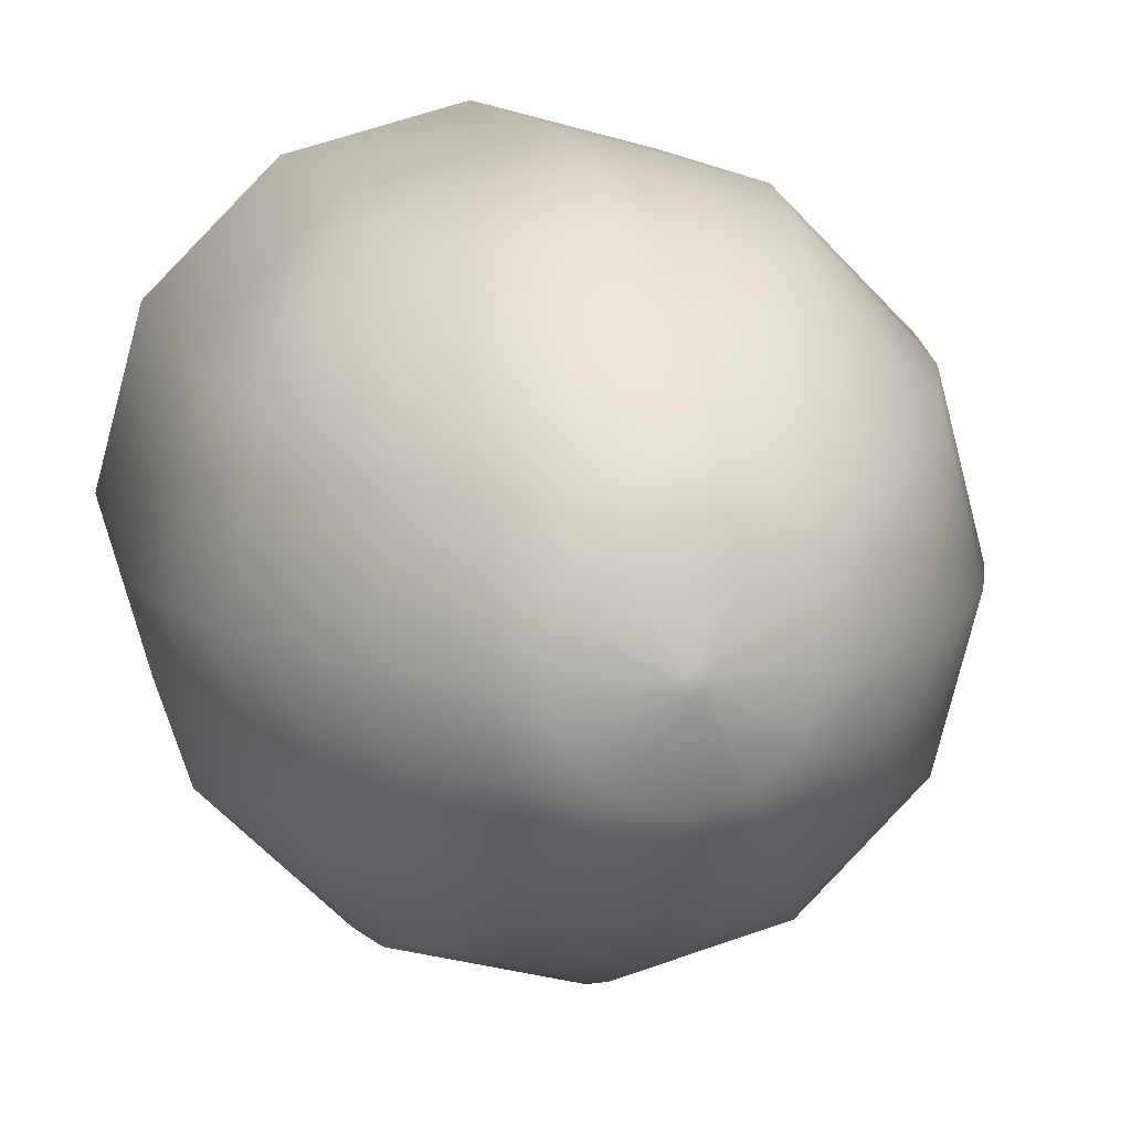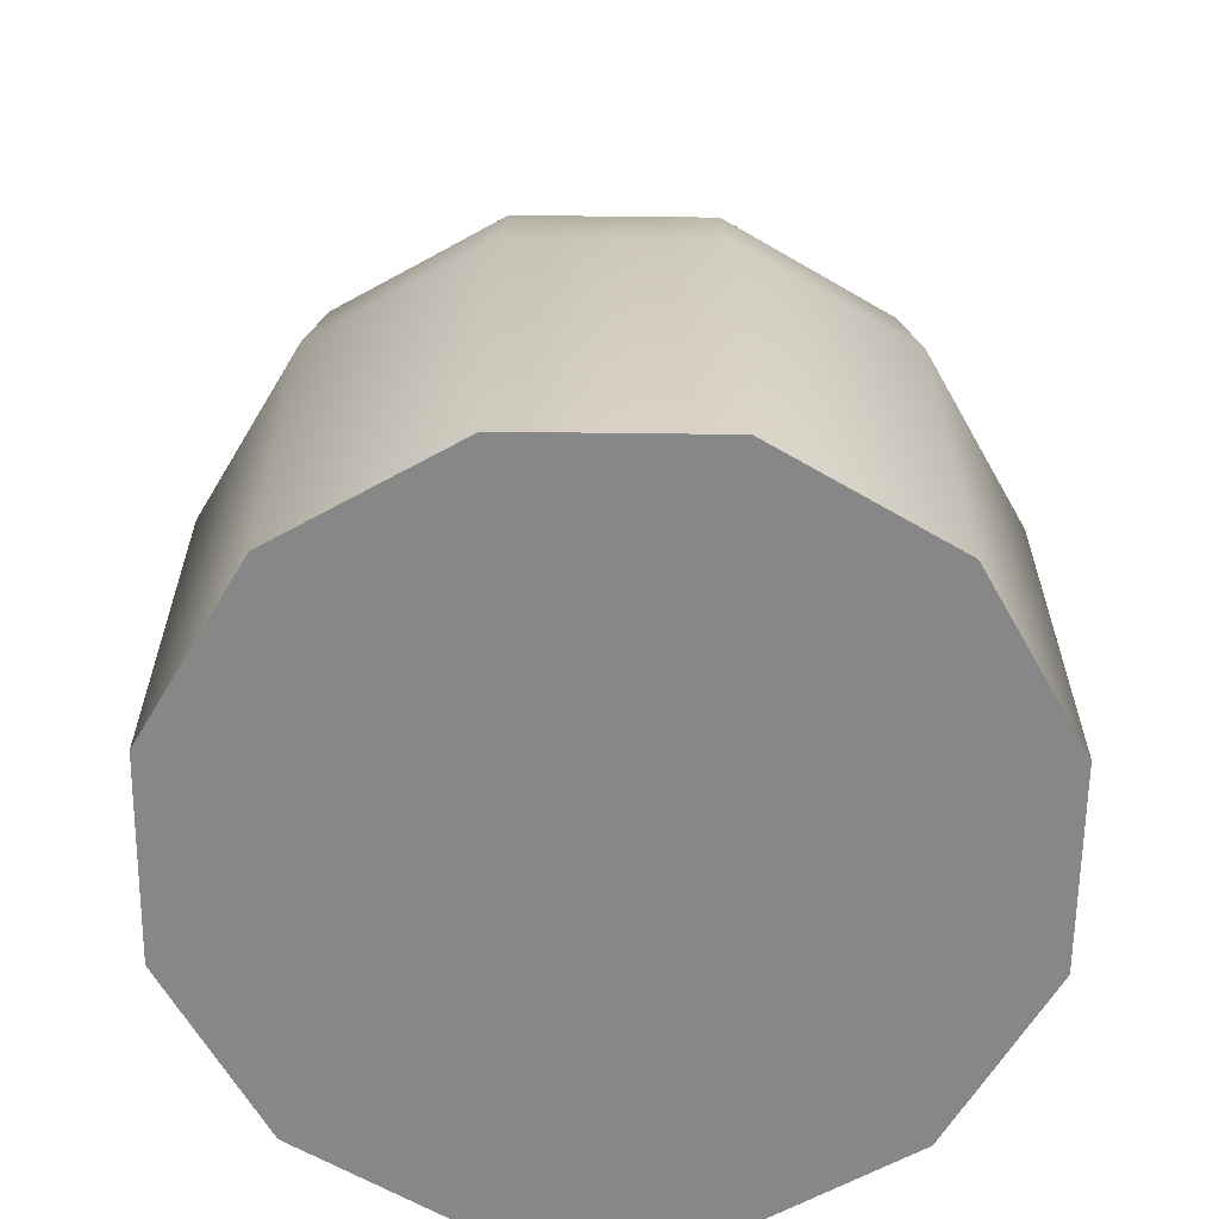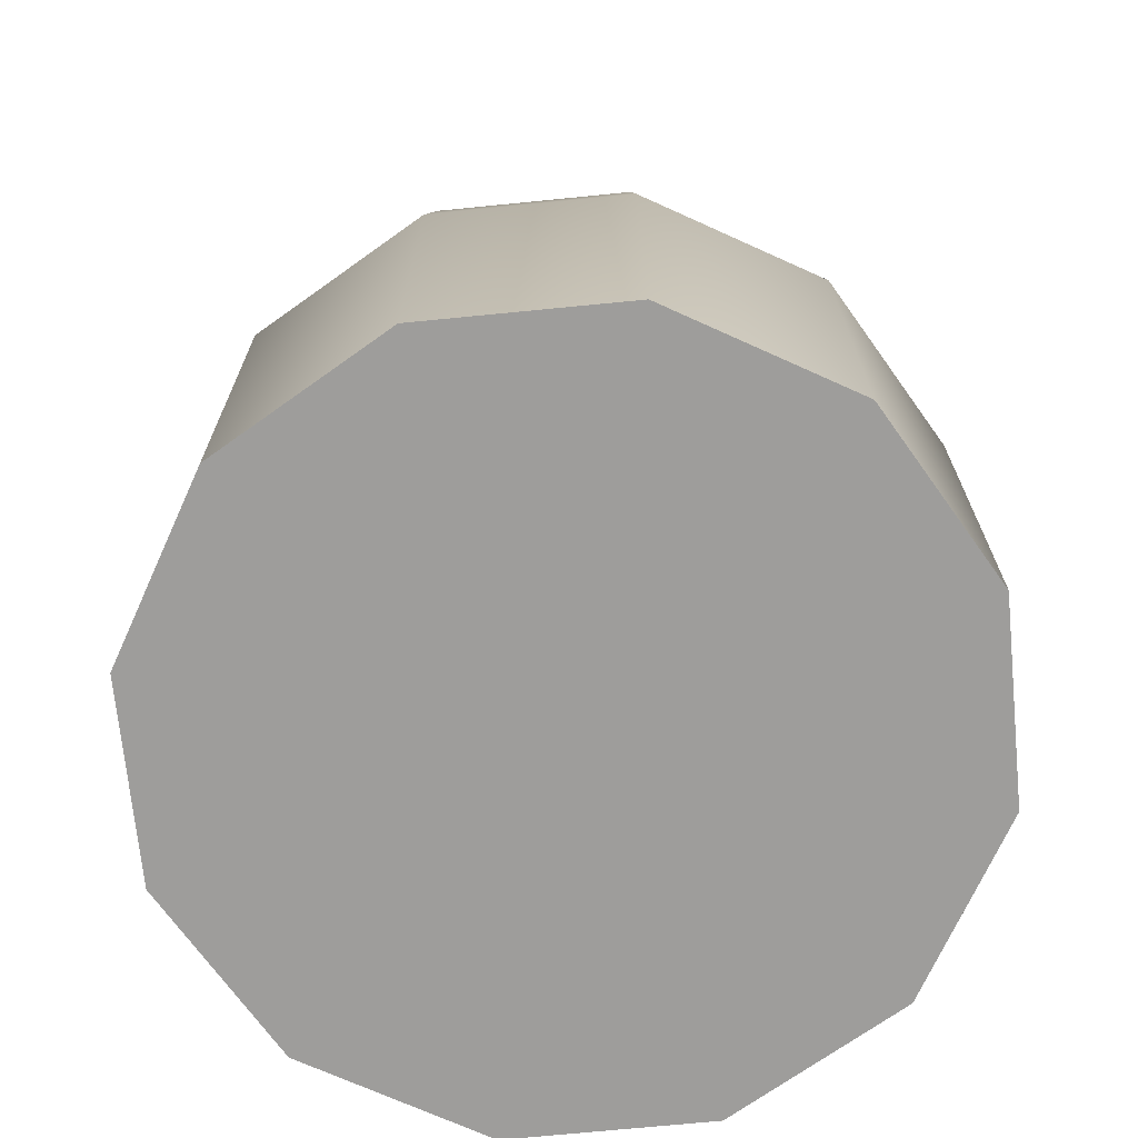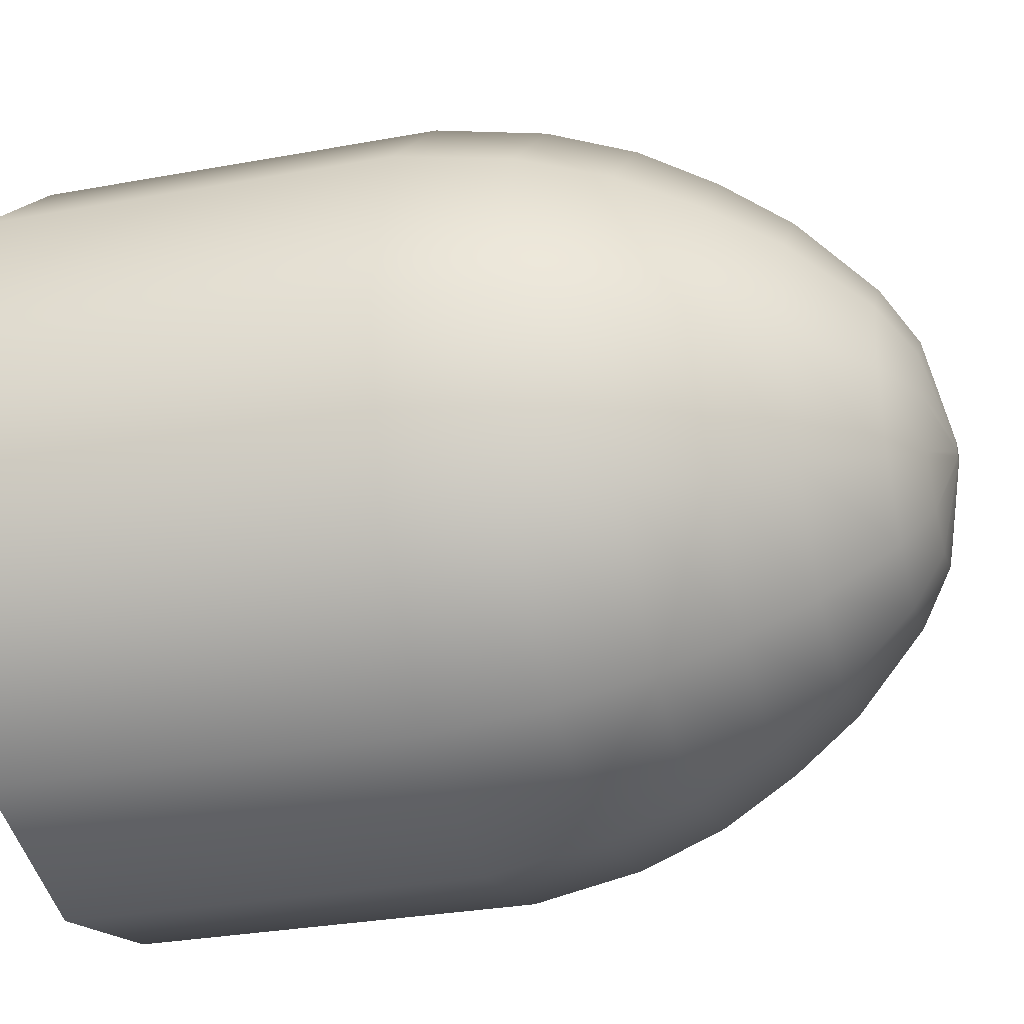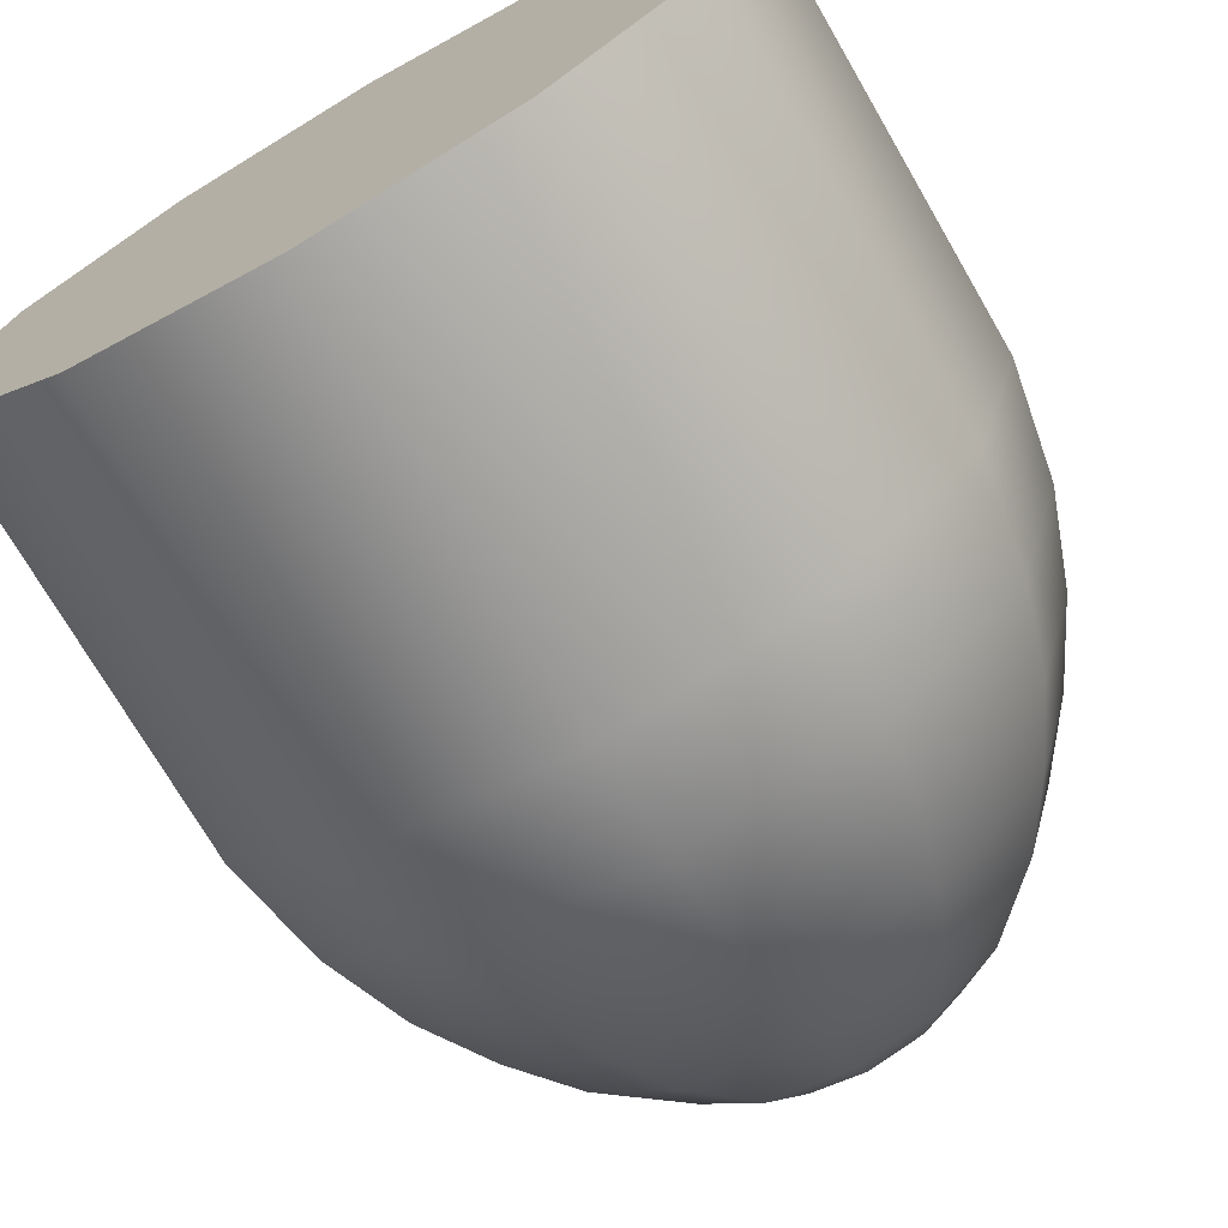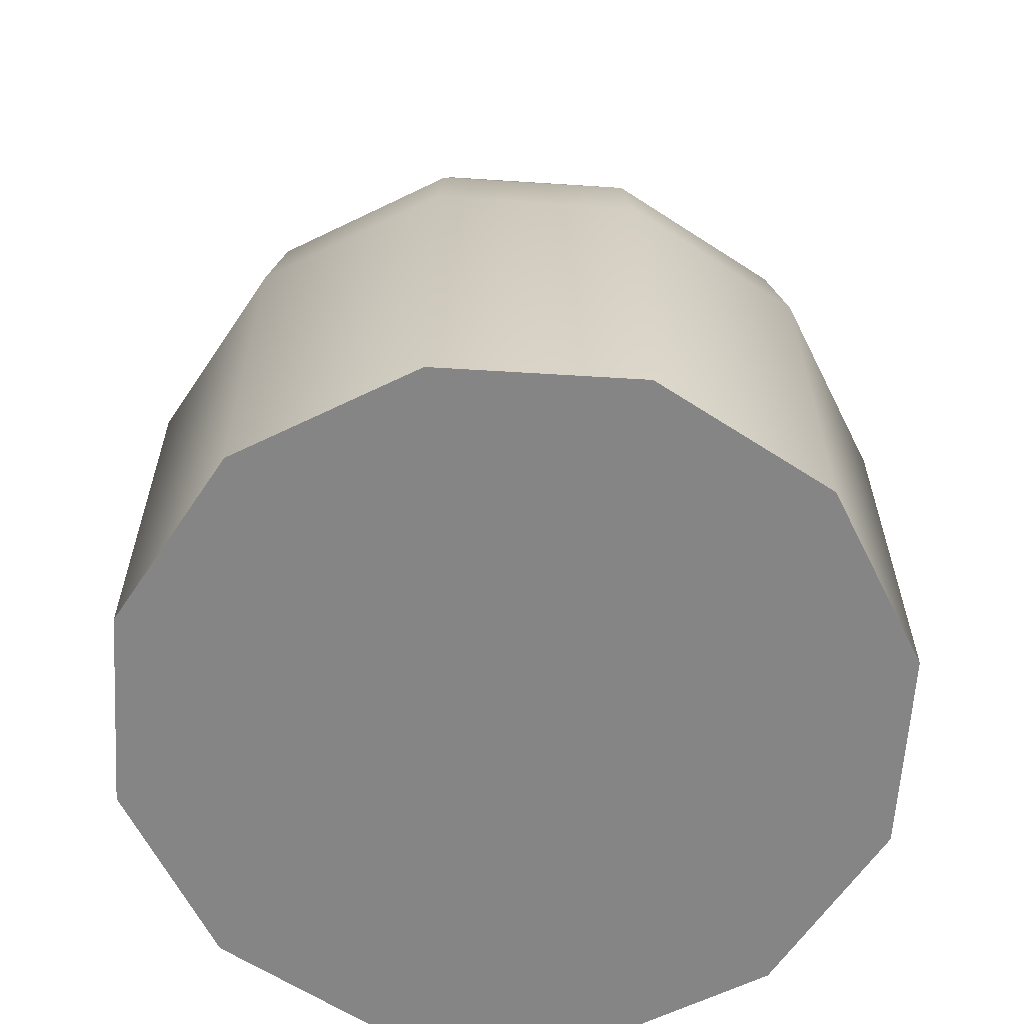
<metadata>
{"format":"obj","ext":"obj","renderer":"f3d","projection":"perspective","resolution":1024,"background":"white","views":[{"elev":12.2,"azim":167.4,"up":"+Z"},{"elev":-62.6,"azim":-15.7,"up":"+Y"},{"elev":-70.6,"azim":170.6,"up":"+Y"},{"elev":-31.0,"azim":104.7,"up":"+Z"},{"elev":-72.5,"azim":30.1,"up":"+Z"},{"elev":-61.8,"azim":161.4,"up":"+Y"}]}
</metadata>
<code>
v 0.22 0 0.381
v 0.381 0 0.22
v 0.44 0 0
v 0.381 0 -0.22
v 0.22 0 -0.381
v 0 0 -0.44
v -0.22 0 -0.381
v -0.381 0 -0.22
v -0.44 0 0
v -0.381 0 0.22
v -0.22 0 0.381
v 0 0 0.44
v 0.22 0.469 0.381
v 0.381 0.469 0.22
v 0.44 0.469 0
v 0.381 0.469 -0.22
v 0.22 0.469 -0.381
v 0 0.469 -0.44
v -0.22 0.469 -0.381
v -0.381 0.469 -0.22
v -0.44 0.469 0
v -0.381 0.469 0.22
v -0.22 0.469 0.381
v 0 0.469 0.44
v 0.208 0.595 0.36
v 0.36 0.595 0.208
v 0.416 0.595 0
v 0.36 0.595 -0.208
v 0.208 0.595 -0.36
v 0 0.595 -0.416
v -0.208 0.595 -0.36
v -0.36 0.595 -0.208
v -0.416 0.595 0
v -0.36 0.595 0.208
v -0.208 0.595 0.36
v 0 0.595 0.416
v 0.189 0.694 0.328
v 0.328 0.694 0.189
v 0.378 0.694 0
v 0.328 0.694 -0.189
v 0.189 0.694 -0.328
v 0 0.694 -0.378
v -0.189 0.694 -0.328
v -0.328 0.694 -0.189
v -0.378 0.694 0
v -0.328 0.694 0.189
v -0.189 0.694 0.328
v 0 0.694 0.378
v 0.164 0.78 0.285
v 0.285 0.78 0.164
v 0.329 0.78 0
v 0.285 0.78 -0.164
v 0.164 0.78 -0.285
v 0 0.78 -0.329
v -0.164 0.78 -0.285
v -0.285 0.78 -0.164
v -0.329 0.78 0
v -0.285 0.78 0.164
v -0.164 0.78 0.285
v 0 0.78 0.329
v 0.136 0.857 0.236
v 0.236 0.857 0.136
v 0.272 0.857 0
v 0.236 0.857 -0.136
v 0.136 0.857 -0.236
v 0 0.857 -0.272
v -0.136 0.857 -0.236
v -0.236 0.857 -0.136
v -0.272 0.857 0
v -0.236 0.857 0.136
v -0.136 0.857 0.236
v 0 0.857 0.272
v 0.093 0.939 0.161
v 0.161 0.939 0.093
v 0.186 0.939 0
v 0.161 0.939 -0.093
v 0.093 0.939 -0.161
v 0 0.939 -0.186
v -0.093 0.939 -0.161
v -0.161 0.939 -0.093
v -0.186 0.939 0
v -0.161 0.939 0.093
v -0.093 0.939 0.161
v 0 0.939 0.186
v 0.062 0.976 0.107
v 0.107 0.976 0.062
v 0.124 0.976 0
v 0.107 0.976 -0.062
v 0.062 0.976 -0.107
v 0 0.976 -0.124
v -0.062 0.976 -0.107
v -0.107 0.976 -0.062
v -0.124 0.976 0
v -0.107 0.976 0.062
v -0.062 0.976 0.107
v 0 0.976 0.124
v 0.006 1 0.01
v 0.01 1 0.006
v 0.012 1 0
v 0.01 1 -0.006
v 0.006 1 -0.01
v 0 1 -0.012
v -0.006 1 -0.01
v -0.01 1 -0.006
v -0.012 1 0
v -0.01 1 0.006
v -0.006 1 0.01
v 0 1 0.012
g AnalyticalCrown
f 1 2 14 13
f 2 3 15 14
f 3 4 16 15
f 4 5 17 16
f 5 6 18 17
f 6 7 19 18
f 7 8 20 19
f 8 9 21 20
f 9 10 22 21
f 10 11 23 22
f 11 12 24 23
f 12 1 13 24
f 13 14 26 25
f 14 15 27 26
f 15 16 28 27
f 16 17 29 28
f 17 18 30 29
f 18 19 31 30
f 19 20 32 31
f 20 21 33 32
f 21 22 34 33
f 22 23 35 34
f 23 24 36 35
f 24 13 25 36
f 25 26 38 37
f 26 27 39 38
f 27 28 40 39
f 28 29 41 40
f 29 30 42 41
f 30 31 43 42
f 31 32 44 43
f 32 33 45 44
f 33 34 46 45
f 34 35 47 46
f 35 36 48 47
f 36 25 37 48
f 37 38 50 49
f 38 39 51 50
f 39 40 52 51
f 40 41 53 52
f 41 42 54 53
f 42 43 55 54
f 43 44 56 55
f 44 45 57 56
f 45 46 58 57
f 46 47 59 58
f 47 48 60 59
f 48 37 49 60
f 49 50 62 61
f 50 51 63 62
f 51 52 64 63
f 52 53 65 64
f 53 54 66 65
f 54 55 67 66
f 55 56 68 67
f 56 57 69 68
f 57 58 70 69
f 58 59 71 70
f 59 60 72 71
f 60 49 61 72
f 61 62 74 73
f 62 63 75 74
f 63 64 76 75
f 64 65 77 76
f 65 66 78 77
f 66 67 79 78
f 67 68 80 79
f 68 69 81 80
f 69 70 82 81
f 70 71 83 82
f 71 72 84 83
f 72 61 73 84
f 73 74 86 85
f 74 75 87 86
f 75 76 88 87
f 76 77 89 88
f 77 78 90 89
f 78 79 91 90
f 79 80 92 91
f 80 81 93 92
f 81 82 94 93
f 82 83 95 94
f 83 84 96 95
f 84 73 85 96
f 85 86 98 97
f 86 87 99 98
f 87 88 100 99
f 88 89 101 100
f 89 90 102 101
f 90 91 103 102
f 91 92 104 103
f 92 93 105 104
f 93 94 106 105
f 94 95 107 106
f 95 96 108 107
f 96 85 97 108
f 1 12 11 10 9 8 7 6 5 4 3 2
f 97 98 99 100 101 102 103 104 105 106 107 108

</code>
